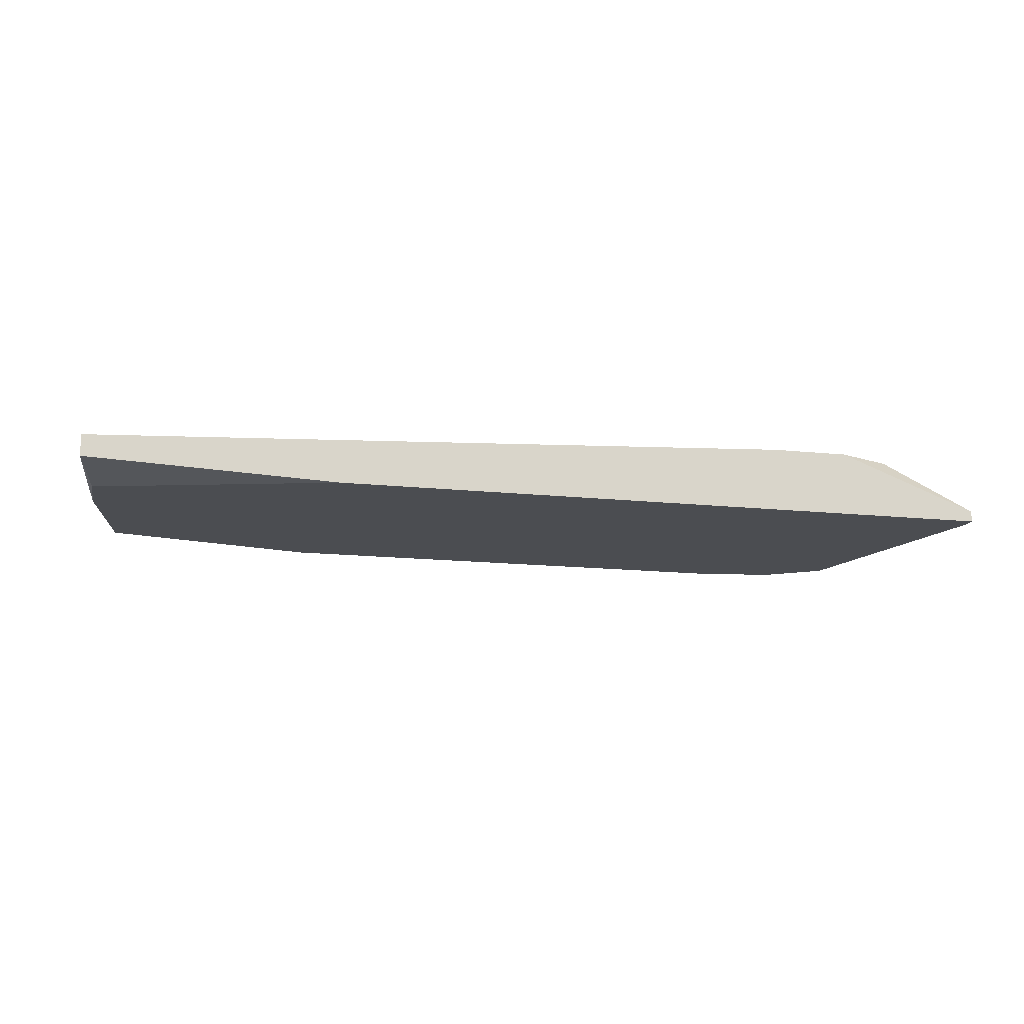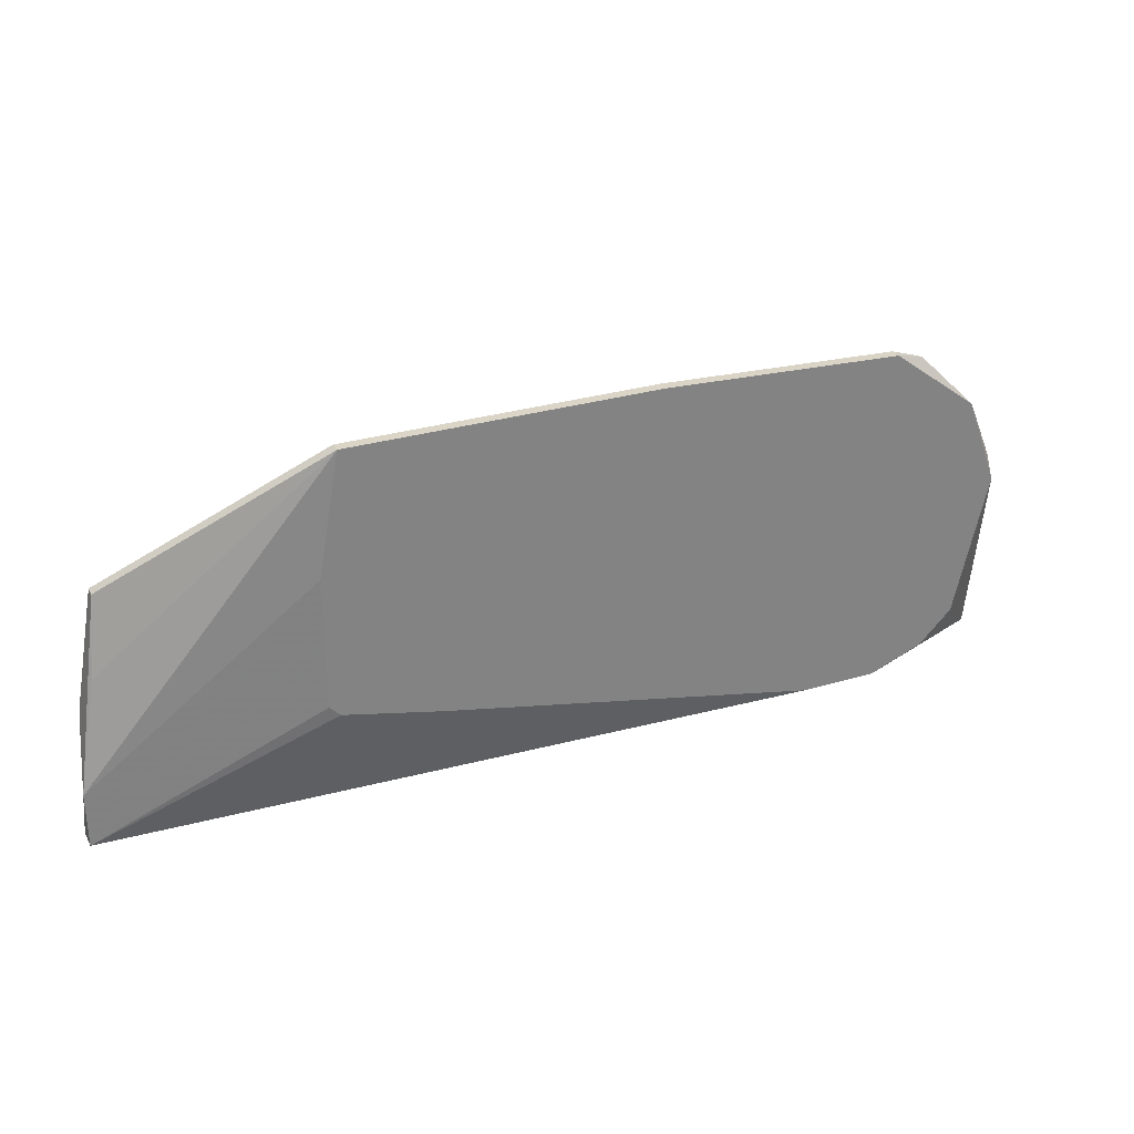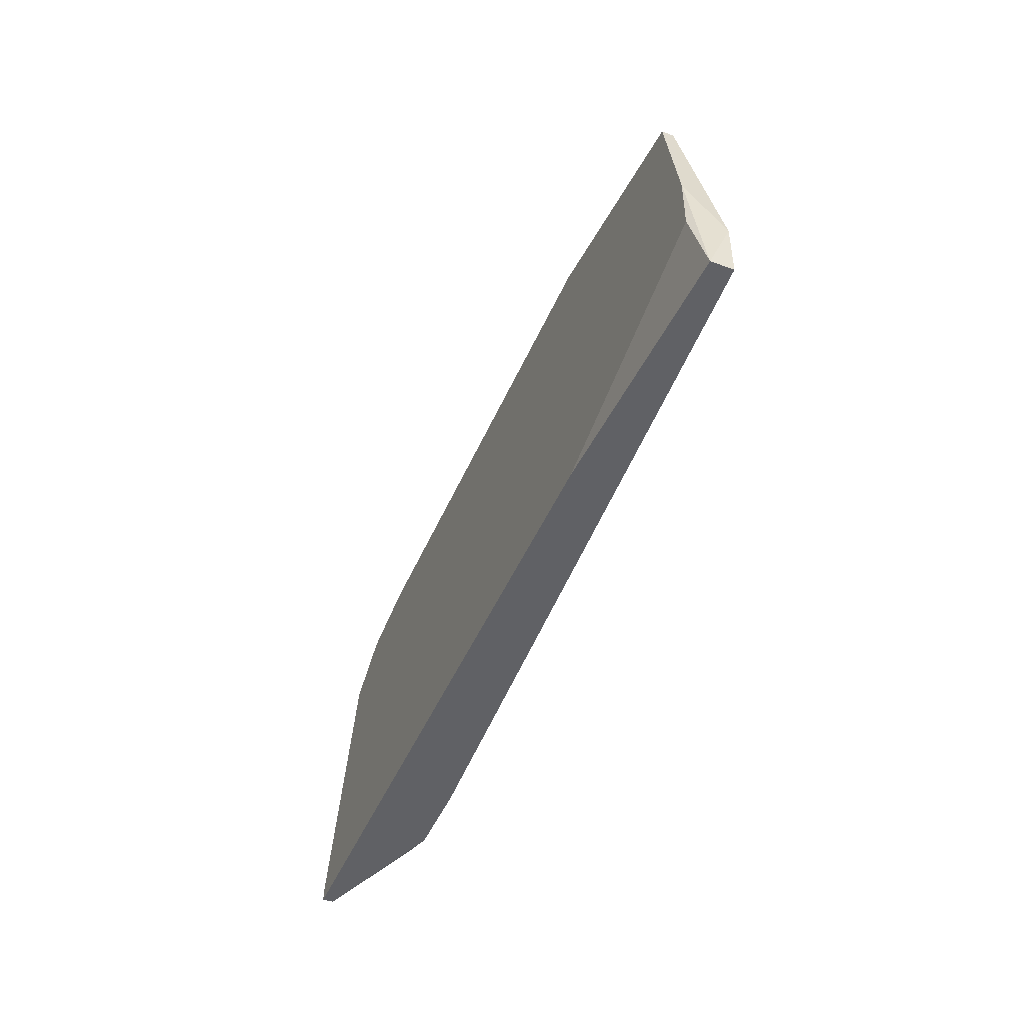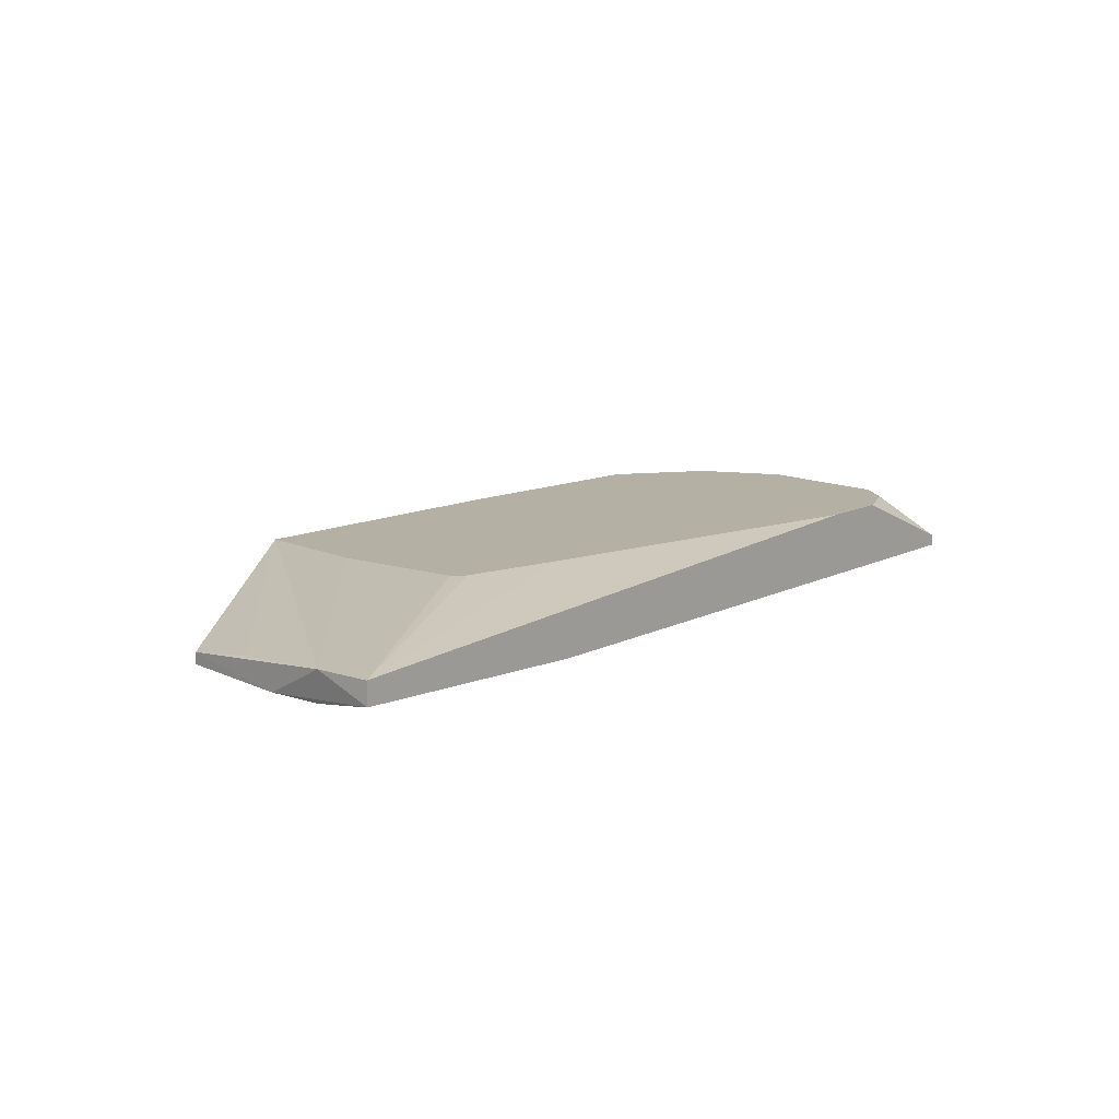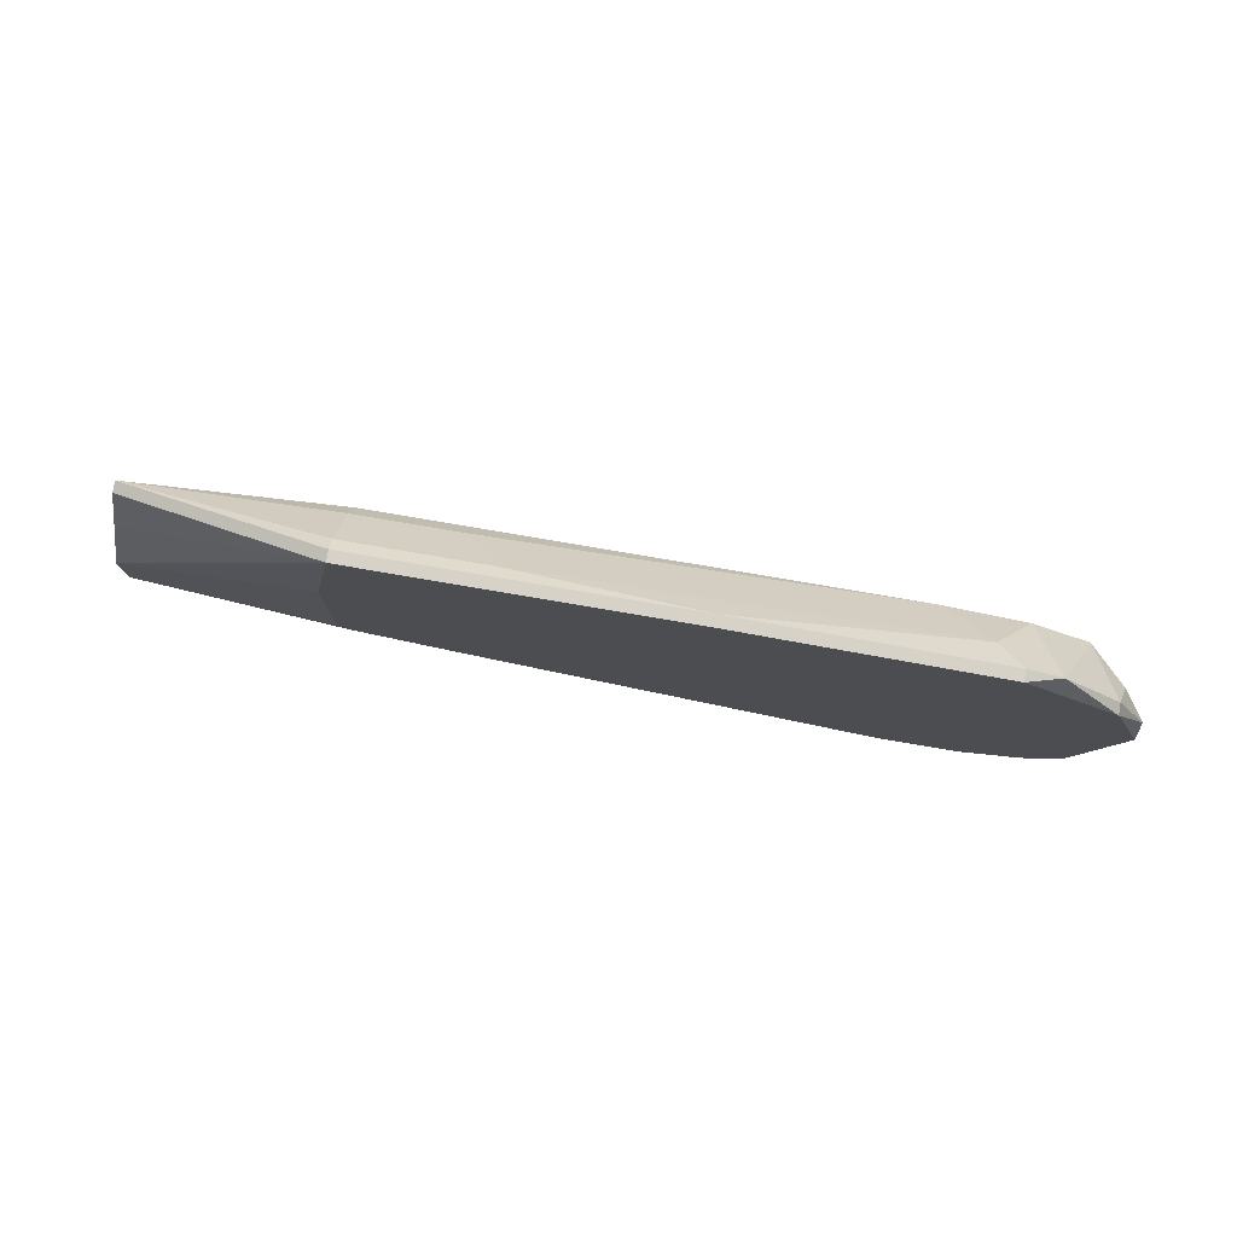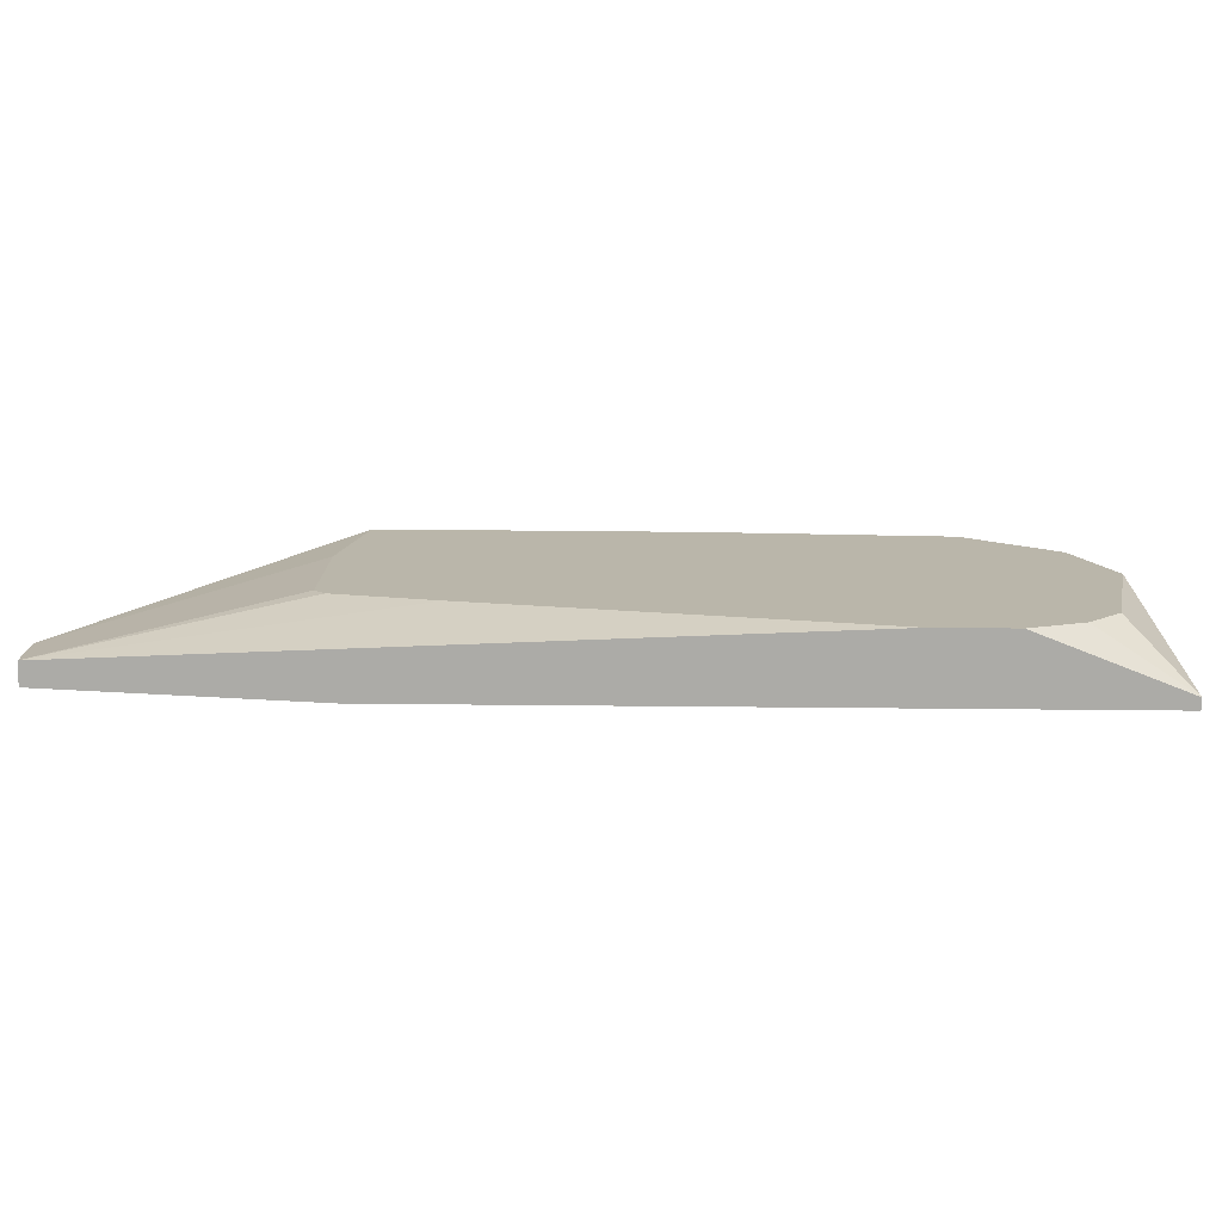
<metadata>
{"format":"obj","ext":"obj","renderer":"f3d","projection":"perspective","resolution":1024,"background":"white","views":[{"elev":-15.9,"azim":167.8,"up":"+Y"},{"elev":29.5,"azim":156.3,"up":"+Z"},{"elev":-47.5,"azim":67.4,"up":"+Z"},{"elev":11.4,"azim":128.7,"up":"+Y"},{"elev":77.9,"azim":-170.3,"up":"+Z"},{"elev":-76.3,"azim":179.5,"up":"+Z"}]}
</metadata>
<code>
v 0.0362 -0.01845 -0.01927
v 0.03959 -0.01168 0.005567
v 0.03959 -0.01168 -0.007977
v 0.02717 -0.01732 0.01235
v 0.005732 -0.01168 0.01799
v 0.005732 -0.01281 0.01799
v -0.02476 -0.01168 -0.017
v -0.01121 -0.01168 -0.01927
v 0.05992 -0.0162 -0.00233
v 0.03846 -0.01168 -0.0091
v 0.02378 -0.01394 0.01686
v -0.02588 -0.01845 0.005567
v 0.06104 -0.01845 -0.01249
v 0.06104 -0.01845 -0.006842
v -0.01911 -0.01168 -0.01927
v -0.01911 -0.01168 0.01686
v -0.01911 -0.01281 0.01686
v -0.02816 -0.01168 0.01008
v -0.02816 -0.01168 -0.01362
v -0.02816 -0.01281 0.01008
v -0.01234 -0.01845 0.01008
v 0.03733 -0.01732 0.01235
v 0.03733 -0.01168 0.01799
v 0.03733 -0.01845 0.01008
v 0.03733 -0.01394 0.01686
v 0.03733 -0.01281 0.01799
v 0.05879 -0.01732 0.005567
v 0.05879 -0.01845 0.005567
v 0.06218 -0.01732 -0.01927
v 0.06218 -0.01507 -0.01927
v 0.06218 -0.01507 -0.01362
v 0.0283 -0.01168 -0.01136
v -0.0338 -0.01732 -0.01927
v -0.0338 -0.01845 -0.01813
v -0.0338 -0.01845 -0.01927
v -0.02024 -0.01845 0.008955
v -0.02927 -0.01507 0.005567
v -0.01686 -0.01507 0.0146
v -0.0225 -0.01281 0.01573
v -0.03153 -0.01168 0.001055
v -0.03153 -0.01281 0.003313
f 11 38 4
f 30 35 15
f 40 23 15
f 34 35 36
f 36 35 13
f 23 40 16
f 15 23 10
f 36 13 28
f 35 30 1
f 13 35 1
f 40 15 19
f 36 28 21
f 34 36 12
f 37 34 12
f 23 28 27
f 12 36 39
f 1 30 29
f 13 1 29
f 30 31 29
f 28 23 26
f 23 6 26
f 30 15 8
f 15 10 8
f 28 22 24
f 22 21 24
f 21 28 24
f 35 34 33
f 15 35 33
f 40 19 33
f 36 21 38
f 39 36 38
f 10 23 2
f 31 30 2
f 23 31 2
f 16 40 18
f 39 16 18
f 34 37 41
f 33 34 41
f 40 33 41
f 18 40 41
f 26 6 11
f 6 38 11
f 6 16 17
f 16 39 17
f 38 6 17
f 39 38 17
f 19 15 7
f 15 33 7
f 33 19 7
f 28 13 14
f 27 28 14
f 31 27 14
f 13 29 14
f 29 31 14
f 37 12 20
f 12 39 20
f 39 18 20
f 41 37 20
f 18 41 20
f 30 10 3
f 2 30 3
f 10 2 3
f 22 28 25
f 28 26 25
f 11 22 25
f 26 11 25
f 23 16 5
f 6 23 5
f 16 6 5
f 31 23 9
f 23 27 9
f 27 31 9
f 10 30 32
f 30 8 32
f 8 10 32
f 21 22 4
f 38 21 4
f 22 11 4

</code>
